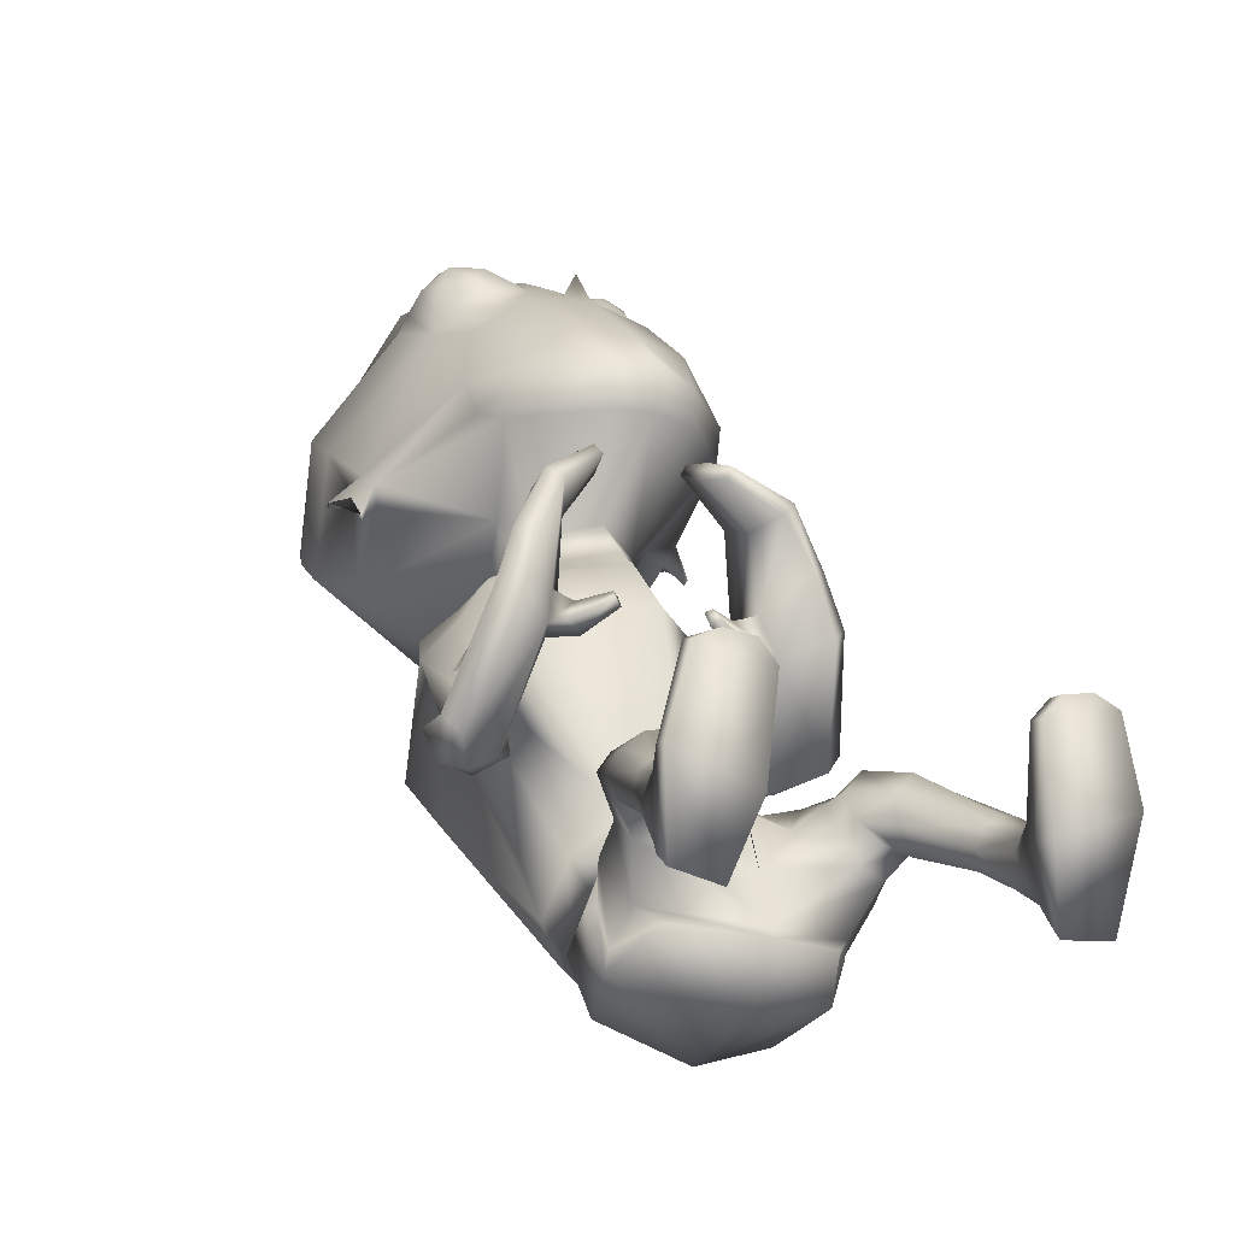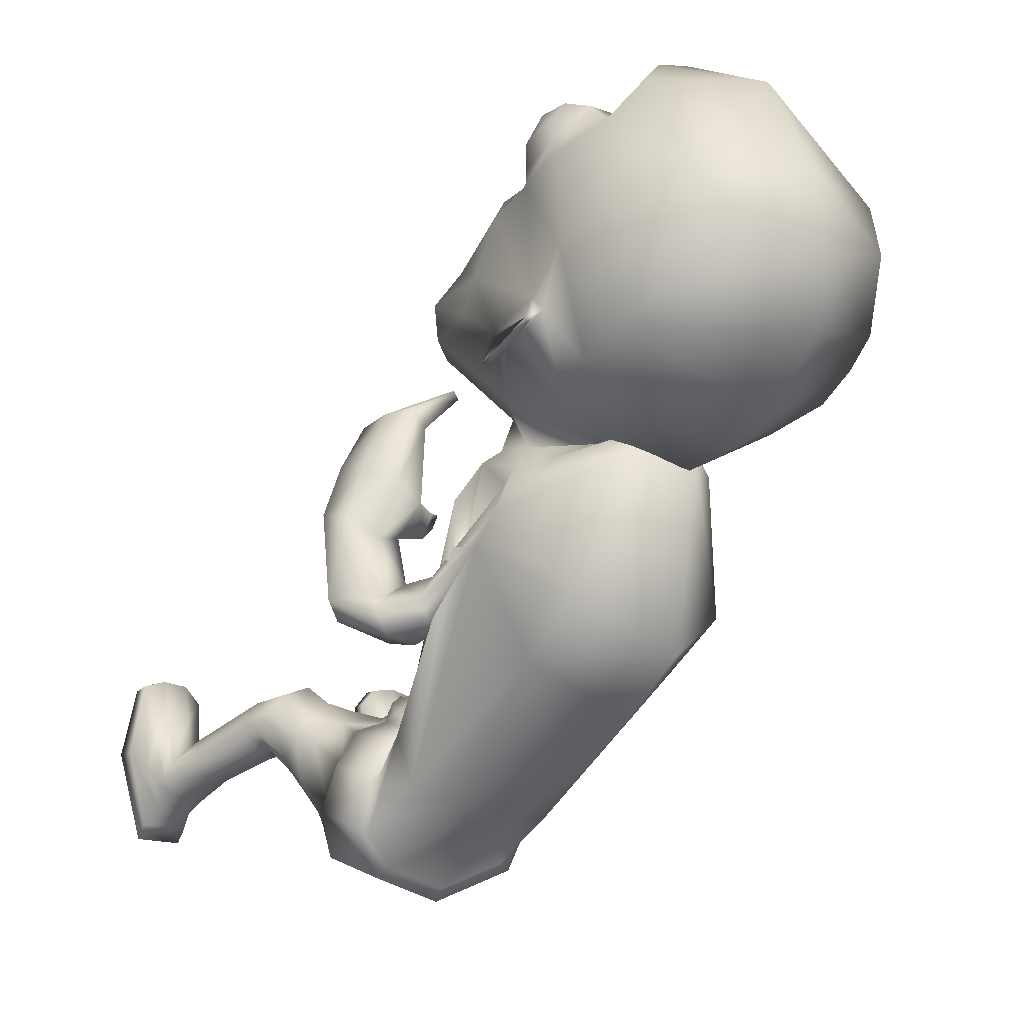
<metadata>
{"format":"obj","ext":"obj","renderer":"f3d","projection":"perspective","resolution":1024,"background":"white","views":[{"elev":-12.9,"azim":-28.1,"up":"+Z"},{"elev":-13.9,"azim":142.1,"up":"+Z"}]}
</metadata>
<code>
o untitled2:Mesh1.001
v 1.634 7.543 5.874
v 1.593 7.24 5.411
v 2.124 8.633 4.725
v 2.028 9.303 5.021
v 0.9349 6.295 6.445
v 0.7412 5.734 5.88
v 1.625 6.603 5.72
v -0.07918 2.722 -0.9633
v 1.163 3.177 -0.9988
v 1.369 2.765 -0.4008
v 0.9838 2.65 -0.2627
v 0.7505 5.384 2.876
v 0.8646 5.281 2.937
v 0.8177 5.424 3.089
v 0.7417 5.497 3.048
v 2.279 9.621 4.682
v 2.321 9.521 4.641
v 2.3 9.545 4.569
v 2.274 9.664 4.621
v 1.985 10.95 4.209
v -0.1743 11.48 3.382
v -0.1402 12.27 4.209
v 1.784 11.53 4.529
v -0.08961 12.59 5.149
v 1.116 12.42 5.312
v 2.276 8.589 4.276
v 2.235 8.623 4.204
v 2.272 8.941 4.497
v 2.293 8.914 4.572
v 2.019 9.501 4.821
v 2.009 8.75 4.463
v 1.16 9.823 7.571
v 0.55 9.234 7.999
v 0.7098 9.203 8.023
v 1.291 9.616 7.784
v 0.488 8.387 7.704
v 0.6739 8.459 7.791
v 1.02 8.048 7.265
v 1.151 8.179 7.484
v 1.632 8.663 6.871
v 1.614 8.662 7.112
v 1.744 9.447 7.058
v 1.699 9.354 7.296
v 1.084 9.007 8.051
v 1.41 9.246 7.917
v 1.06 8.62 7.934
v 1.273 8.406 7.666
v 1.636 8.691 7.46
v 1.66 9.107 7.584
v 1.449 8.809 7.882
v 1.611 3.936 -1.093
v 1.204 3.591 -1.694
v 1.038 4.56 -2.054
v 1.533 4.826 -1.456
v 0.2736 3.954 0.6887
v 0.3915 3.919 0.5743
v 0.5676 4.251 0.3743
v 0.3017 4.327 0.6199
v 0.876 5.038 -0.1713
v 0.6839 4.627 0.1008
v 0.6846 4.198 0.2473
v 1.27 4.303 0.04532
v 1.217 3.689 -1.444
v 0.8936 2.906 -1.149
v -0.1091 2.568 -1.102
v 1.21 4.273 -0.01763
v 1.456 4.242 -0.4605
v 1.586 4.276 -0.4688
v 1.413 5.016 -0.7657
v 0.8541 5.016 -0.2871
v 1.508 5.036 -0.7214
v 1.431 4.854 -1.477
v 1.482 3.921 -1.01
v 0.9127 4.638 -1.912
v -0.04272 4.561 -2.138
v -0.05187 4.436 -2.311
v 0.627 4.156 0.1008
v 0.6856 4.874 0.05359
v 0.6423 4.591 0.2538
v -0.08346 6.074 -1.257
v 0.7642 6.027 -1.252
v 0.2279 4.889 0.07227
v 0.9073 5.125 0.4715
v 0.1752 4.857 0.7187
v 1.384 5.471 -0.1618
v 1.351 5.786 -0.8473
v -0.2629 8.437 -0.1524
v 1.112 8.067 0.5121
v 1.4 6.792 2.914
v 0.1062 5.387 3.041
v 1.679 7.162 2.146
v 1.682 7.638 2.073
v -0.2211 9.509 0.5576
v 1.146 8.992 1.252
v 1.233 7.211 3.385
v 0.07625 5.992 3.649
v 0.7656 4.885 4.68
v 0.6941 5.299 4.816
v 0.615 5.338 4.596
v 0.7095 4.898 4.53
v 1.63 7.98 2.474
v -0.2135 9.911 3.232
v 0.7384 9.334 3.062
v 0.9192 7.218 3.601
v 0.05519 6.312 3.887
v 1.278 7.756 2.959
v 1.191 7.85 3.193
v 1.366 8.469 2.889
v -0.0701 3.082 -1.815
v 1.63 3.405 -0.6053
v 1.206 3.852 0.2019
v 1.596 3.713 -0.1087
v 0.5043 3.805 0.2563
v 0.8358 3.572 0.4561
v 1.12 3.334 0.577
v 1.455 3.318 0.3374
v 1.613 3.221 0.09931
v 1.618 3.001 -0.2341
v 0.02743 3.111 -0.3443
v 0.8673 2.853 0.137
v 0.5595 3.346 0.175
v 0.8833 3.155 0.4549
v 1.465 -0.02317 0.9222
v 2.411 -0.0733 1.078
v 2.094 -0.06162 1.23
v 1.702 -0.04128 1.185
v 1.623 2.599 -0.08543
v 1.212 2.524 -0.04387
v 1.956 2.766 0.134
v 1.7 3.013 0.6823
v 1.907 2.893 0.4078
v 1.275 3.022 0.8415
v 0.9405 2.83 0.5648
v 0.9246 2.621 0.2283
v 1.805 2.533 -0.1049
v 1.522 2.431 -0.1721
v 1.993 2.534 0.1218
v 1.744 2.37 0.6394
v 1.947 2.451 0.3996
v 1.484 2.322 0.7259
v 1.257 2.342 0.4858
v 1.286 2.361 0.1365
v 2.019 1.623 -0.3712
v 1.729 1.55 -0.4152
v 2.186 1.582 -0.1826
v 2.14 1.366 0.16
v 2.228 1.479 0.006604
v 1.888 1.278 0.1473
v 1.671 1.329 0.02563
v 1.608 1.417 -0.2104
v 2.276 0.972 -0.6387
v 1.819 1.007 -0.6659
v 2.437 0.9267 -0.4131
v 2.241 0.7919 -0.1016
v 2.407 0.8508 -0.2045
v 2.017 0.7255 -0.06866
v 1.81 0.7386 -0.1295
v 1.691 0.8377 -0.3245
v 2.36 0.6863 -0.8148
v 1.872 0.6919 -0.8533
v 2.53 0.5618 -0.2469
v 2.129 0.5267 0.5034
v 2.391 0.5364 0.3037
v 1.856 0.5537 0.5546
v 1.73 0.5004 0.1991
v 1.617 0.5471 -0.2864
v 1.708 0.193 1.183
v 2.073 0.1709 1.227
v 2.408 0.156 1.124
v 2.633 0.1809 0.08143
v 2.483 0.4147 -1.026
v 1.806 0.4489 -1.056
v 1.516 0.2504 -0.2978
v 1.474 0.2064 0.9324
v 2.65 -0.06946 0.06824
v 2.458 0.2188 -1.228
v 1.804 0.2743 -1.255
v 1.56 -0.009868 -0.303
v 1.32 6.432 1.228
v 1.087 6.395 1.439
v 1.728 6.428 1.544
v 1.577 6.478 1.25
v 1.14 6.378 1.837
v 1.468 6.378 1.904
v 1.17 5.96 1.702
v 1.678 6.008 1.827
v 2.257 6.103 1.445
v 2.028 6.128 1.074
v 1.538 6.081 0.9868
v 1.071 6.019 1.256
v 1.904 5.821 1.654
v 1.434 5.78 1.559
v 1.931 5.756 2.5
v 2.297 5.491 2.798
v 2.445 5.53 1.288
v 2.694 5.672 1.538
v 2.365 5.003 2.905
v 2.103 4.775 2.707
v 1.355 5.81 1.179
v 1.789 5.834 1.014
v 1.653 5.365 2.584
v 1.568 5.699 2.554
v 0.169 3.618 0.3855
v 0.07949 3.349 0.01176
v 1.699 5.857 3.323
v 2.039 5.514 3.53
v 2.132 5.07 3.612
v 1.347 5.927 3.051
v 1.867 4.884 3.55
v 1.514 5.56 3.108
v 1.425 5.791 4.447
v 1.558 5.31 4.45
v 1.611 4.867 4.336
v 1.32 5.424 4.059
v 1.226 5.847 4.179
v 1.452 4.848 4.17
v 1.368 5.481 2.716
v 1.141 5.692 2.613
v 1.213 5.652 3.03
v 1.064 5.804 2.964
v 0.56 5.734 4.756
v 0.6293 5.709 4.882
v 0.7289 7.239 4.077
v 0.03981 6.716 4.314
v 0.7441 7.575 3.607
v -0.1709 9.585 3.732
v 0.5567 9.044 3.409
v -0.1356 9.095 3.736
v 0.2987 8.746 3.482
v 0.9338 8.427 3.259
v -0.0587 7.655 3.388
v 0.7667 7.995 3.892
v -0.1209 8.944 3.462
v -0.1667 9.819 2.948
v 1.759 9.583 3.609
v 0.1456 5.59 5.434
v 0.6996 5.649 5.335
v 1.04 7.464 4.264
v -0.1762 10.63 3.064
v 2.015 10.37 3.87
v 0.1825 5.511 6.026
v 0.1726 9.154 8.163
v 0.1734 8.351 7.814
v 2.129 10.84 5.85
v 2.197 10.07 5.47
v 0.6382 10.26 8.323
v 0.1624 10.26 8.448
v 1.601 11.93 6.138
v -0.01615 12.47 6.314
v 1.198 10.67 7.841
v 1.564 6.595 5.226
v 0.0825 11.76 7.697
v 0.1857 6.121 6.539
v 1.514 7.837 6.678
v 1.013 7.392 7.169
v 0.3781 7.673 7.456
v 0.2956 7.714 7.642
v 0.1955 7.749 7.858
v 0.1798 7.308 7.354
v 0.1743 7.951 7.627
v 0.3013 4.656 0.493
v 0.2797 4.864 0.339
v 0.4174 3.709 0.3768
v 0.2606 4.984 0.2552
v 0.4306 3.854 0.4103
v 0.3394 8.202 7.642
v 0.1738 8.17 7.731
v -1.463 7.47 6.057
v -2.072 9.212 5.26
v -2.17 8.53 4.971
v -1.45 7.159 5.588
v -0.5851 6.25 6.533
v -1.386 6.513 5.896
v -0.4089 5.696 5.947
v -1.197 2.752 -0.1127
v -1.568 2.998 -0.1233
v -1.365 3.386 -0.7431
v -0.5318 5.176 2.911
v -0.5026 5.316 3.058
v -0.5863 5.263 3.113
v -0.6567 5.104 2.992
v -2.38 9.514 4.952
v -2.385 9.557 4.891
v -2.412 9.437 4.84
v -2.423 9.412 4.915
v -2.194 10.87 4.464
v -1.979 11.45 4.758
v -1.259 12.37 5.457
v -2.374 8.472 4.542
v -2.373 8.801 4.838
v -2.363 8.828 4.761
v -2.344 8.507 4.465
v -2.098 9.409 5.061
v -2.095 8.649 4.696
v -0.914 9.776 7.695
v -1.006 9.563 7.921
v -0.3797 9.178 8.088
v -0.226 9.216 8.045
v -0.3326 8.438 7.851
v -0.1542 8.375 7.743
v -0.8286 8.139 7.603
v -0.7161 8.015 7.369
v -1.362 8.598 7.29
v -1.411 8.599 7.052
v -1.459 9.282 7.484
v -1.538 9.373 7.254
v -1.089 9.188 8.066
v -0.7361 8.964 8.159
v -0.7077 8.58 8.04
v -0.9401 8.358 7.798
v -1.342 8.626 7.637
v -1.372 9.038 7.765
v -1.11 8.751 8.034
v -1.509 4.193 -0.7212
v -1.315 4.994 -1.114
v -1.159 4.691 -1.824
v -1.449 3.835 -1.402
v 0.009493 4.261 0.4366
v 0.1267 3.937 0.6085
v -0.202 4.9 -0.0938
v -0.6852 4.328 0.2607
v -0.1469 4.166 0.3192
v -0.07186 4.545 0.1515
v -1.365 3.909 -1.161
v -1.185 3.071 -0.952
v -0.6718 4.291 0.183
v -1.154 4.426 -0.1404
v -1.058 4.362 -0.1717
v -0.895 5.043 -0.5066
v -0.9375 5.096 -0.4276
v -0.24 4.875 -0.2141
v -1.244 4.977 -1.178
v -1.382 4.139 -0.6813
v -0.9953 4.708 -1.733
v -0.1615 4.101 0.155
v -0.01216 4.565 0.314
v -0.04235 4.76 0.09263
v -0.8954 5.891 -1.172
v -0.5826 4.962 0.5155
v -1.163 5.237 -0.01187
v -1.324 5.585 -0.6948
v -1.533 7.84 0.6627
v -1.415 6.643 3.155
v -1.813 6.904 2.391
v -1.894 7.384 2.29
v -1.604 8.754 1.318
v -1.291 7.112 3.573
v -0.7162 5.505 4.908
v -0.6261 5.435 4.787
v -0.5274 5.87 4.639
v -0.6532 5.943 4.826
v -1.881 7.757 2.647
v -1.093 9.219 3.126
v -0.9595 7.154 3.741
v -1.371 7.715 3.328
v -1.491 7.558 3.099
v -1.643 8.315 2.997
v -1.596 3.707 -0.2241
v -1.276 3.91 0.2273
v -0.7806 3.845 0.3711
v -0.1263 3.782 0.3032
v -1.167 3.429 0.5911
v -0.7982 3.281 0.6913
v -0.4739 3.476 0.5131
v -1.422 3.437 0.4301
v -1.632 3.288 0.1243
v -0.8972 2.834 0.2095
v -0.7015 3.059 0.5017
v -0.3881 3.258 0.1881
v -1.519 0.1272 1.185
v -1.749 0.127 1.454
v -2.14 0.1484 1.509
v -2.46 0.1761 1.365
v -1.429 2.703 0.1688
v -1.779 2.909 0.2701
v -1.922 3.132 0.5827
v -1.723 3.199 0.818
v -1.4 3.199 1.003
v -0.9776 3.044 1.009
v -0.8632 2.798 0.6384
v -1.046 2.658 0.3229
v -1.587 2.719 0.1298
v -1.858 2.822 0.2544
v -1.988 2.806 0.5071
v -1.882 2.693 0.7565
v -1.639 2.601 0.955
v -1.365 2.551 0.9918
v -1.197 2.584 0.7183
v -1.3 2.627 0.3848
v -1.777 1.842 -0.1352
v -2.058 1.901 -0.03987
v -2.19 1.844 0.1708
v -2.196 1.729 0.3577
v -2.081 1.611 0.4874
v -1.832 1.533 0.4282
v -1.641 1.599 0.2758
v -1.62 1.703 0.03836
v -1.891 1.299 -0.4165
v -2.337 1.255 -0.3056
v -2.452 1.195 -0.05569
v -2.387 1.107 0.1412
v -2.207 1.047 0.2128
v -1.978 0.9872 0.2042
v -1.782 1.007 0.1128
v -1.697 1.118 -0.09632
v -1.963 0.9595 -0.6115
v -2.436 0.9631 -0.4912
v -2.531 0.8586 0.07011
v -2.377 0.8062 0.6108
v -2.123 0.7626 0.8004
v -1.849 0.7519 0.8433
v -1.716 0.7036 0.4708
v -1.621 0.7733 -0.0291
v -2.094 0.3772 1.511
v -1.73 0.3605 1.458
v -2.431 0.4022 1.417
v -2.608 0.6058 -0.65
v -2.669 0.4936 0.3955
v -1.945 0.6039 -0.8061
v -1.555 0.4593 -0.04131
v -1.502 0.3559 1.202
v -2.633 0.3514 -0.7919
v -2.715 0.2452 0.3808
v -1.995 0.3497 -0.9473
v -1.63 0.1999 -0.03934
v -1.548 6.19 1.421
v -1.784 6.265 1.209
v -2.064 6.355 1.255
v -2.211 6.291 1.548
v -1.916 6.147 1.877
v -1.594 6.142 1.814
v -2.187 5.845 1.792
v -1.689 5.769 1.648
v -2.422 6.002 1.083
v -2.642 5.971 1.442
v -1.596 5.86 1.205
v -2.013 5.962 0.9618
v -2.37 5.678 1.606
v -2.058 5.476 2.827
v -1.666 5.656 2.502
v -1.944 5.609 1.501
v -2.436 5.37 1.316
v -1.958 4.736 2.869
v -2.183 5.028 3.024
v -2.612 5.533 1.54
v -1.849 5.664 1.118
v -1.317 5.54 2.542
v -1.442 5.231 2.635
v -2.204 5.714 0.9845
v -1.774 5.591 3.531
v -1.392 5.841 3.244
v -1.909 5.179 3.703
v -1.039 5.807 2.968
v -1.256 5.489 3.105
v -1.663 4.954 3.679
v -1.406 5.709 4.357
v -1.248 6.131 4.152
v -1.46 5.259 4.472
v -0.9969 6.052 3.941
v -1.08 5.592 4.035
v -1.274 5.154 4.366
v -0.8929 5.489 2.598
v -1.141 5.332 2.741
v -0.9492 5.525 3.011
v -0.7821 5.639 2.915
v -0.5794 6.334 4.69
v -0.4837 6.295 4.587
v -0.7307 7.198 4.174
v -0.8322 7.516 3.695
v -0.8446 8.959 3.459
v -0.5436 8.698 3.511
v -1.167 8.35 3.333
v -0.8725 7.947 3.978
v -1.992 9.497 3.83
v -0.4214 5.612 5.402
v -1.047 7.401 4.385
v -2.242 10.28 4.128
v -2.133 10.76 6.109
v -2.214 9.974 5.735
v -0.3248 10.24 8.381
v -1.62 11.87 6.334
v -0.9589 10.62 7.971
v -1.378 6.504 5.398
v -1.267 7.781 6.845
v -0.6754 7.356 7.27
v -0.03072 7.664 7.481
v 0.07159 7.709 7.655
v -0.04729 3.656 0.3916
v 0.01564 3.857 0.4518
v -0.003542 8.196 7.663
f 1 2 3 4
f 5 6 7 1
f 8 9 10 11
f 12 13 14 15
f 16 17 18 19
f 20 21 22 23
f 23 22 24 25
f 26 27 28 29
f 30 4 16 19
f 3 31 27 26
f 18 17 29 28
f 32 33 34 35
f 33 36 37 34
f 36 38 39 37
f 38 40 41 39
f 40 42 43 41
f 42 32 35 43
f 35 34 44 45
f 34 37 46 44
f 37 39 47 46
f 39 41 48 47
f 41 43 49 48
f 43 35 45 49
f 50 45 44 46
f 50 46 47 48
f 50 48 49 45
f 51 52 53 54
f 55 56 57 58
f 59 60 61 62
f 63 9 64 52
f 9 8 65 64
f 66 67 68 62
f 69 70 59 71
f 72 69 71 54
f 67 73 51 68
f 73 63 52 51
f 74 72 54 53
f 75 74 53 76
f 77 66 62 61
f 60 59 78 79
f 61 60 79 57
f 74 75 80 81
f 82 70 83 84
f 70 69 85 83
f 72 74 81 86
f 81 80 87 88
f 84 83 89 90
f 83 85 91 89
f 86 81 88 92
f 88 87 93 94
f 90 89 95 96
f 97 98 99 100
f 92 88 94 101
f 94 93 102 103
f 96 95 104 105
f 95 106 107 104
f 101 94 103 108
f 109 52 64 65
f 63 73 110 9
f 67 66 111 112
f 66 77 113 111
f 111 114 115 116
f 112 111 116 117
f 9 110 118 10
f 119 8 11 120
f 114 121 122 115
f 123 124 125 126
f 11 10 127 128
f 10 118 129 127
f 117 116 130 131
f 116 115 132 130
f 115 122 133 132
f 120 11 128 134
f 128 127 135 136
f 127 129 137 135
f 131 130 138 139
f 130 132 140 138
f 132 133 141 140
f 134 128 136 142
f 136 135 143 144
f 135 137 145 143
f 139 138 146 147
f 138 140 148 146
f 140 141 149 148
f 142 136 144 150
f 144 143 151 152
f 143 145 153 151
f 147 146 154 155
f 146 148 156 154
f 148 149 157 156
f 150 144 152 158
f 152 151 159 160
f 151 153 161 159
f 155 154 162 163
f 154 156 164 162
f 156 157 165 164
f 158 152 160 166
f 162 164 167 168
f 163 162 168 169
f 159 161 170 171
f 160 159 171 172
f 166 160 172 173
f 164 165 174 167
f 171 170 175 176
f 172 171 176 177
f 173 172 177 178
f 167 174 123 126
f 168 167 126 125
f 169 168 125 124
f 177 176 175 178
f 89 91 179 180
f 92 101 181 182
f 106 95 183 184
f 95 89 180 183
f 184 183 185 186
f 182 181 187 188
f 180 179 189 190
f 183 180 190 185
f 191 192 193 194
f 195 196 197 198
f 199 200 201 202
f 192 199 202 193
f 203 204 119 121
f 122 121 119 120
f 133 122 120 134
f 141 133 134 142
f 149 141 142 150
f 157 149 150 158
f 165 157 158 166
f 174 165 166 173
f 123 174 173 178
f 178 175 124 123
f 170 169 124 175
f 161 163 169 170
f 153 155 163 161
f 145 147 155 153
f 137 139 147 145
f 129 131 139 137
f 118 117 131 129
f 110 112 117 118
f 73 67 112 110
f 85 69 72 86
f 91 85 86 92
f 179 91 92 182
f 189 179 182 188
f 201 200 195 198
f 196 191 194 197
f 181 184 186 187
f 101 106 184 181
f 107 106 101 108
f 186 185 192 191
f 187 186 191 196
f 188 187 196 195
f 200 189 188 195
f 190 189 200 199
f 185 190 199 192
f 194 193 205 206
f 197 194 206 207
f 193 202 208 205
f 201 198 209 210
f 198 197 207 209
f 206 205 211 212
f 207 206 212 213
f 208 210 214 215
f 205 208 215 211
f 210 209 216 214
f 209 207 213 216
f 202 201 217 218
f 201 210 219 217
f 210 208 220 219
f 208 202 218 220
f 218 217 13 12
f 217 219 14 13
f 219 220 15 14
f 220 218 12 15
f 211 215 221 222
f 212 211 222 98
f 213 212 98 97
f 216 213 97 100
f 214 216 100 99
f 215 214 99 221
f 99 98 222 221
f 105 104 223 224
f 225 223 104 107
f 103 102 226 227
f 227 226 228 229
f 229 225 230 227
f 225 107 108 230
f 230 108 103 227
f 229 228 231 225
f 232 233 234 235
f 236 224 223 237
f 238 232 235 31 3
f 235 234 239 240
f 236 237 6 241
f 242 243 36 33
f 244 245 20 23
f 242 33 246 247
f 248 244 23 25
f 249 248 25 24
f 240 239 21 20
f 245 4 30 240 20
f 32 244 248 250
f 42 245 244 32
f 40 4 245 42
f 251 238 3 2
f 246 33 32 250
f 246 250 252 247
f 252 250 248 249
f 6 5 253 241
f 6 237 251 7
f 223 238 251 237
f 225 232 238 223
f 225 231 233 232
f 30 31 235 240
f 4 3 17 16
f 31 30 19 18
f 31 18 28 27
f 17 3 26 29
f 254 40 38 255
f 4 40 254 1
f 256 257 258 259
f 260 258 257 256
f 255 259 253 5
f 254 255 5 1
f 7 251 2 1
f 38 256 259 255
f 261 79 78 262
f 62 68 71 59
f 54 71 68 51
f 52 109 76 53
f 58 57 79 261
f 111 113 263 114
f 70 82 264 59
f 263 113 265 203
f 113 77 61 265
f 59 264 262 78
f 203 265 56 55
f 265 61 57 56
f 263 203 121 114
f 36 266 256 38
f 243 267 266 36
f 256 266 267 260
f 268 269 270 271
f 272 268 273 274
f 8 275 276 277
f 278 279 280 281
f 282 283 284 285
f 286 287 22 21
f 287 288 24 22
f 289 290 291 292
f 293 283 282 269
f 270 289 292 294
f 284 291 290 285
f 295 296 297 298
f 298 297 299 300
f 300 299 301 302
f 302 301 303 304
f 304 303 305 306
f 306 305 296 295
f 296 307 308 297
f 297 308 309 299
f 299 309 310 301
f 301 310 311 303
f 303 311 312 305
f 305 312 307 296
f 313 309 308 307
f 313 311 310 309
f 313 307 312 311
f 314 315 316 317
f 55 58 318 319
f 320 321 322 323
f 324 317 325 277
f 277 325 65 8
f 326 321 327 328
f 329 330 320 331
f 332 315 330 329
f 328 327 314 333
f 333 314 317 324
f 334 316 315 332
f 75 76 316 334
f 335 322 321 326
f 323 336 337 320
f 322 318 336 323
f 334 338 80 75
f 82 84 339 331
f 331 339 340 329
f 332 341 338 334
f 338 342 87 80
f 84 90 343 339
f 339 343 344 340
f 341 345 342 338
f 342 346 93 87
f 90 96 347 343
f 348 349 350 351
f 345 352 346 342
f 346 353 102 93
f 96 105 354 347
f 347 354 355 356
f 352 357 353 346
f 109 65 325 317
f 324 277 358 333
f 328 359 360 326
f 326 360 361 335
f 360 362 363 364
f 359 365 362 360
f 277 276 366 358
f 119 367 275 8
f 364 363 368 369
f 370 371 372 373
f 275 374 375 276
f 276 375 376 366
f 365 377 378 362
f 362 378 379 363
f 363 379 380 368
f 367 381 374 275
f 374 382 383 375
f 375 383 384 376
f 377 385 386 378
f 378 386 387 379
f 379 387 388 380
f 381 389 382 374
f 382 390 391 383
f 383 391 392 384
f 385 393 394 386
f 386 394 395 387
f 387 395 396 388
f 389 397 390 382
f 390 398 399 391
f 391 399 400 392
f 393 401 402 394
f 394 402 403 395
f 395 403 404 396
f 397 405 398 390
f 398 406 407 399
f 399 407 408 400
f 401 409 410 402
f 402 410 411 403
f 403 411 412 404
f 405 413 406 398
f 410 414 415 411
f 409 416 414 410
f 407 417 418 408
f 406 419 417 407
f 413 420 419 406
f 411 415 421 412
f 417 422 423 418
f 419 424 422 417
f 420 425 424 419
f 415 371 370 421
f 414 372 371 415
f 416 373 372 414
f 424 425 423 422
f 343 426 427 344
f 345 428 429 352
f 356 430 431 347
f 347 431 426 343
f 430 432 433 431
f 428 434 435 429
f 426 436 437 427
f 431 433 436 426
f 438 439 440 441
f 442 443 444 445
f 446 447 448 449
f 441 440 447 446
f 203 369 119 204
f 368 367 119 369
f 380 381 367 368
f 388 389 381 380
f 396 397 389 388
f 404 405 397 396
f 412 413 405 404
f 421 420 413 412
f 370 425 420 421
f 425 370 373 423
f 418 423 373 416
f 408 418 416 409
f 400 408 409 401
f 392 400 401 393
f 384 392 393 385
f 376 384 385 377
f 366 376 377 365
f 358 366 365 359
f 333 358 359 328
f 340 341 332 329
f 344 345 341 340
f 427 428 345 344
f 437 434 428 427
f 448 443 442 449
f 445 444 439 438
f 429 435 432 430
f 352 429 430 356
f 355 357 352 356
f 432 438 441 433
f 435 445 438 432
f 434 442 445 435
f 449 442 434 437
f 436 446 449 437
f 433 441 446 436
f 439 450 451 440
f 444 452 450 439
f 440 451 453 447
f 448 454 455 443
f 443 455 452 444
f 450 456 457 451
f 452 458 456 450
f 453 459 460 454
f 451 457 459 453
f 454 460 461 455
f 455 461 458 452
f 447 462 463 448
f 448 463 464 454
f 454 464 465 453
f 453 465 462 447
f 462 278 281 463
f 463 281 280 464
f 464 280 279 465
f 465 279 278 462
f 457 466 467 459
f 456 351 466 457
f 458 348 351 456
f 461 349 348 458
f 460 350 349 461
f 459 467 350 460
f 350 467 466 351
f 105 224 468 354
f 469 355 354 468
f 353 470 226 102
f 470 471 228 226
f 471 470 472 469
f 469 472 357 355
f 472 470 353 357
f 471 469 231 228
f 473 474 234 233
f 236 475 468 224
f 476 270 294 474 473
f 474 477 239 234
f 236 241 274 475
f 242 298 300 243
f 478 287 286 479
f 242 247 480 298
f 481 288 287 478
f 249 24 288 481
f 477 286 21 239
f 479 286 477 293 269
f 295 482 481 478
f 306 295 478 479
f 304 306 479 269
f 483 271 270 476
f 480 482 295 298
f 480 247 252 482
f 252 249 481 482
f 274 241 253 272
f 274 273 483 475
f 468 475 483 476
f 469 468 476 473
f 469 473 233 231
f 293 477 474 294
f 269 282 285 270
f 294 284 283 293
f 294 292 291 284
f 285 290 289 270
f 484 485 302 304
f 269 268 484 304
f 486 259 258 487
f 260 486 487 258
f 485 272 253 259
f 484 268 272 485
f 273 268 271 483
f 302 485 259 486
f 261 262 337 336
f 321 320 330 327
f 315 314 327 330
f 317 316 76 109
f 58 261 336 318
f 360 364 488 361
f 331 320 264 82
f 488 203 489 361
f 361 489 322 335
f 320 337 262 264
f 203 55 319 489
f 489 319 318 322
f 488 364 369 203
f 300 302 486 490
f 243 300 490 267
f 486 260 267 490

</code>
